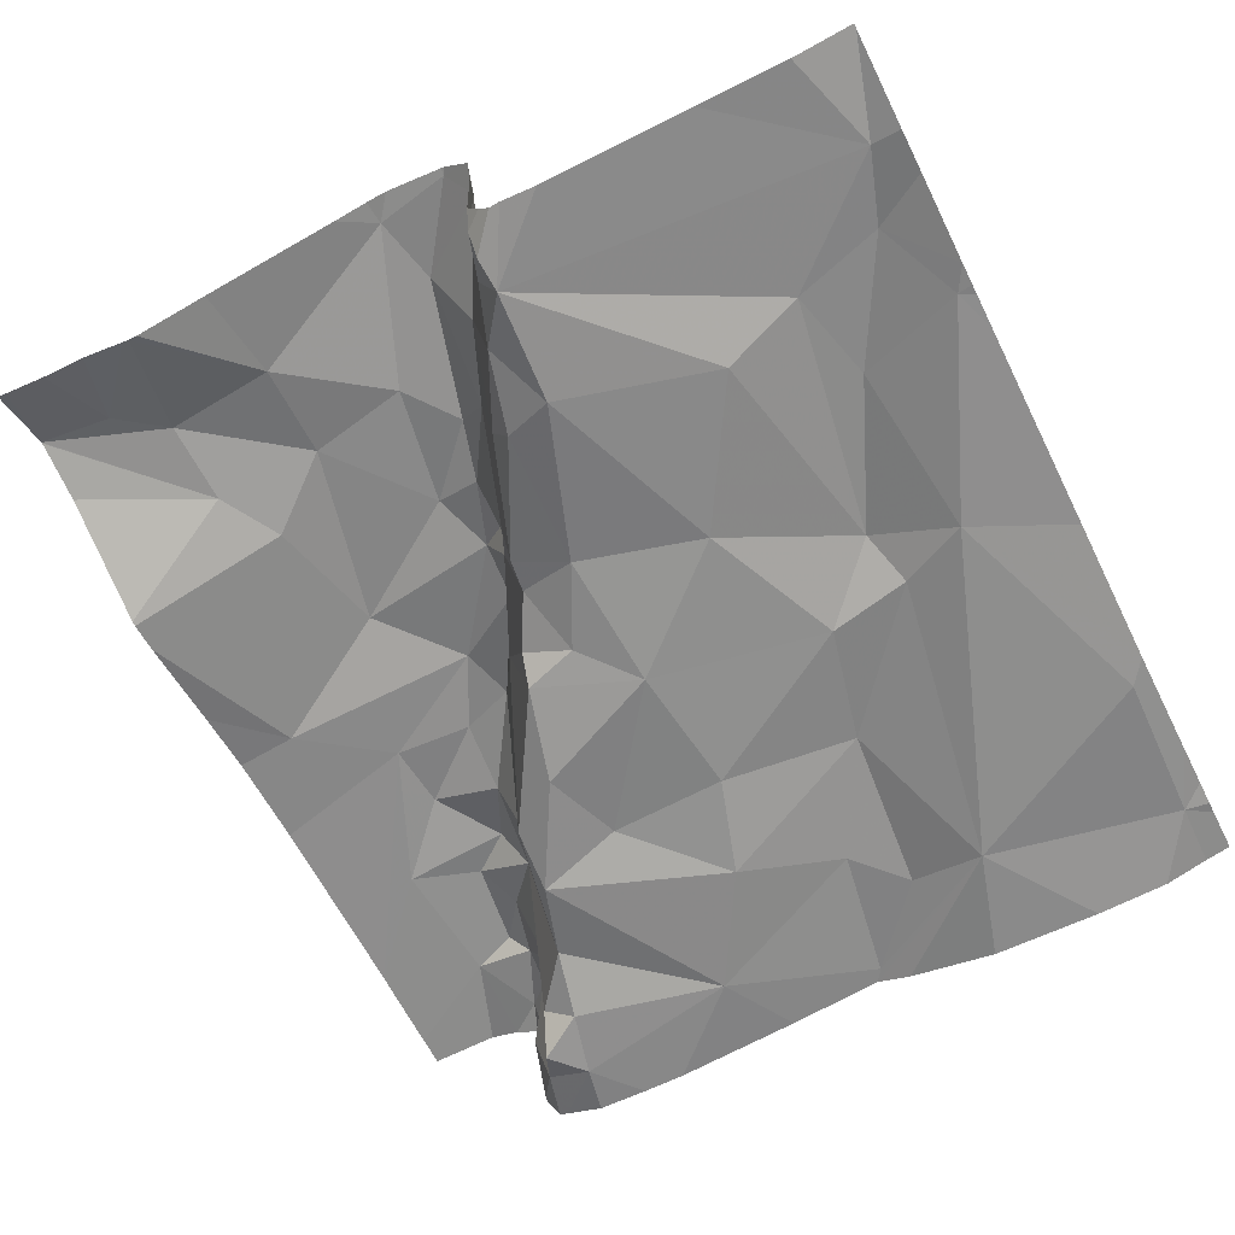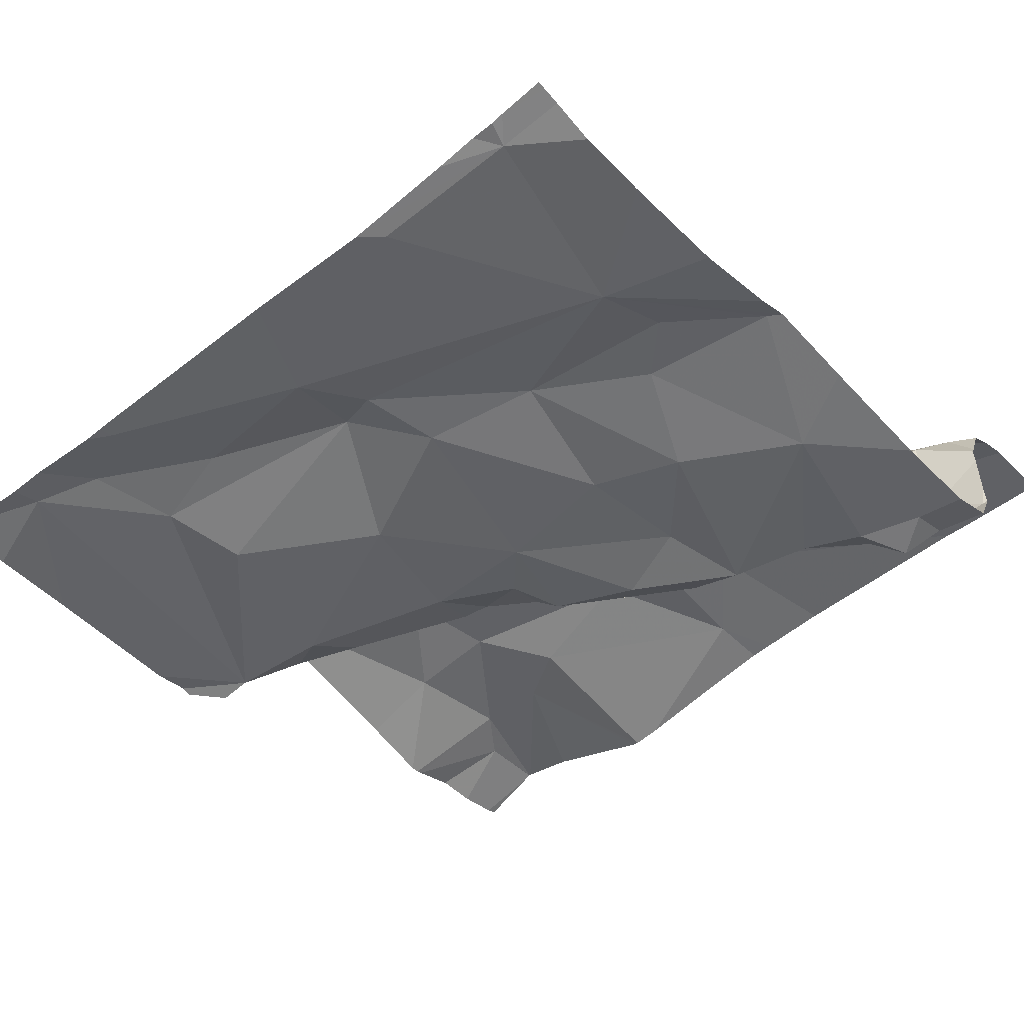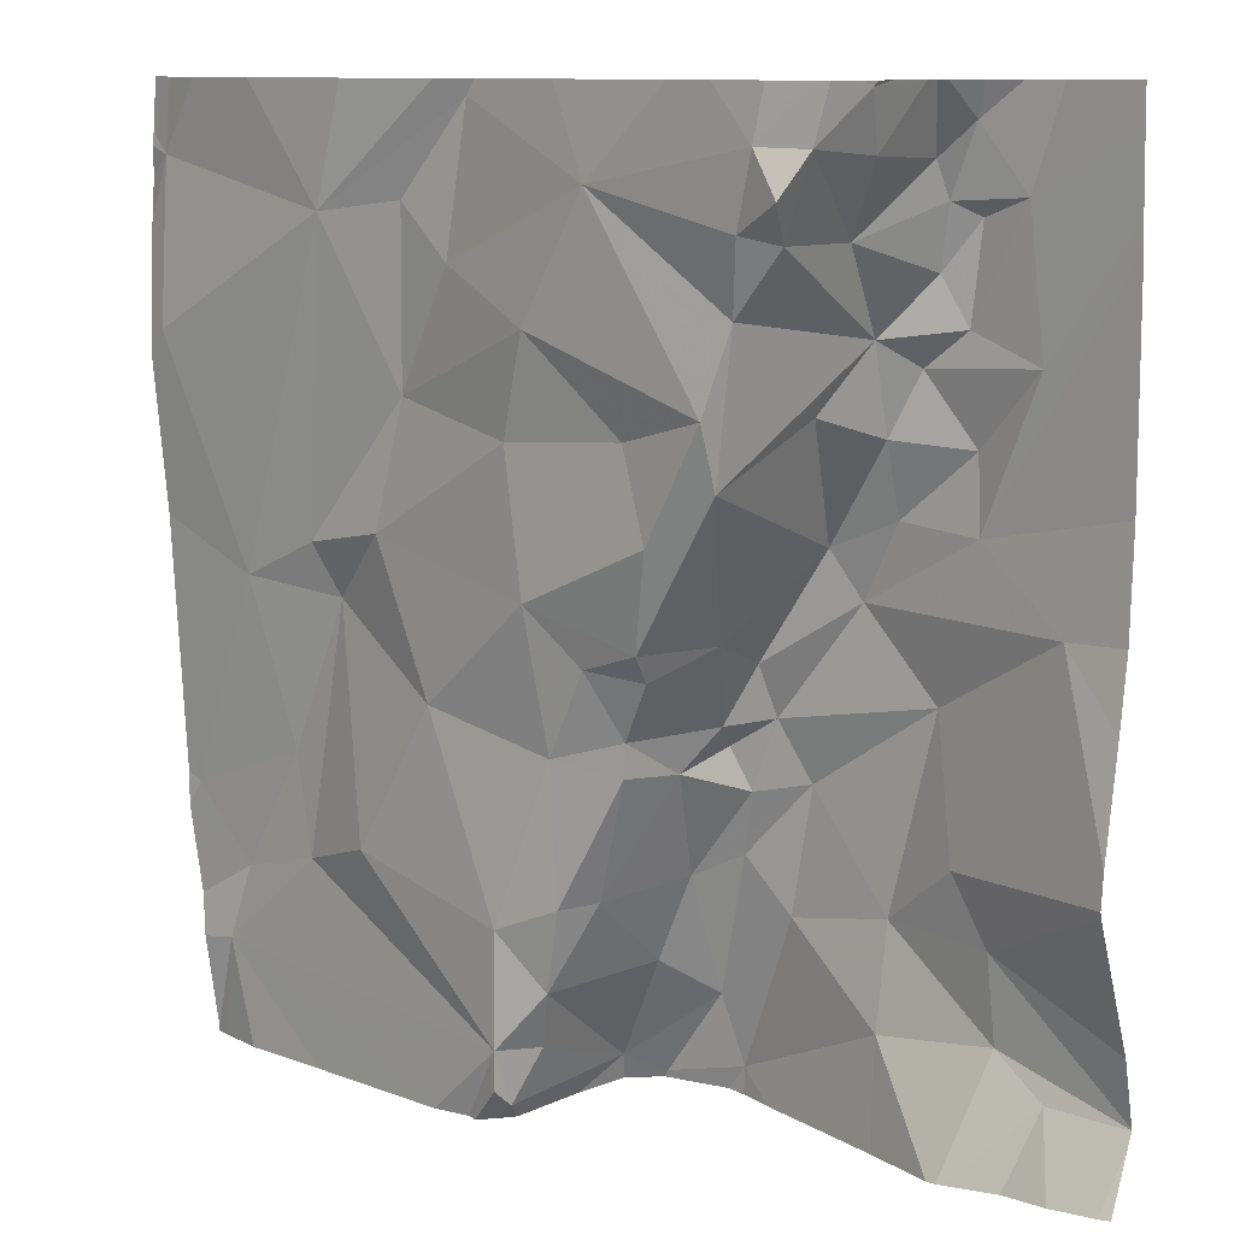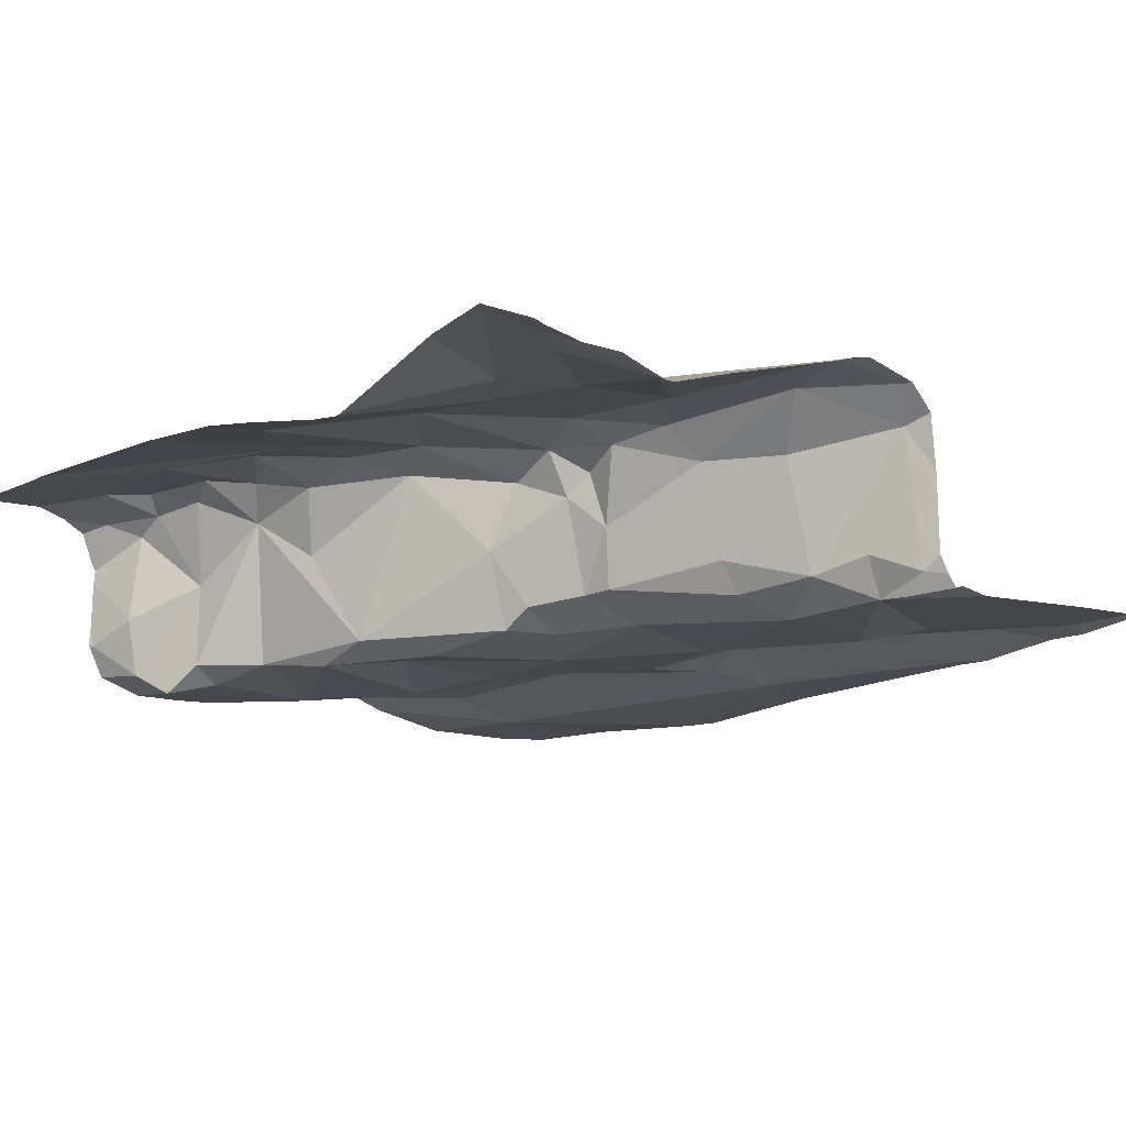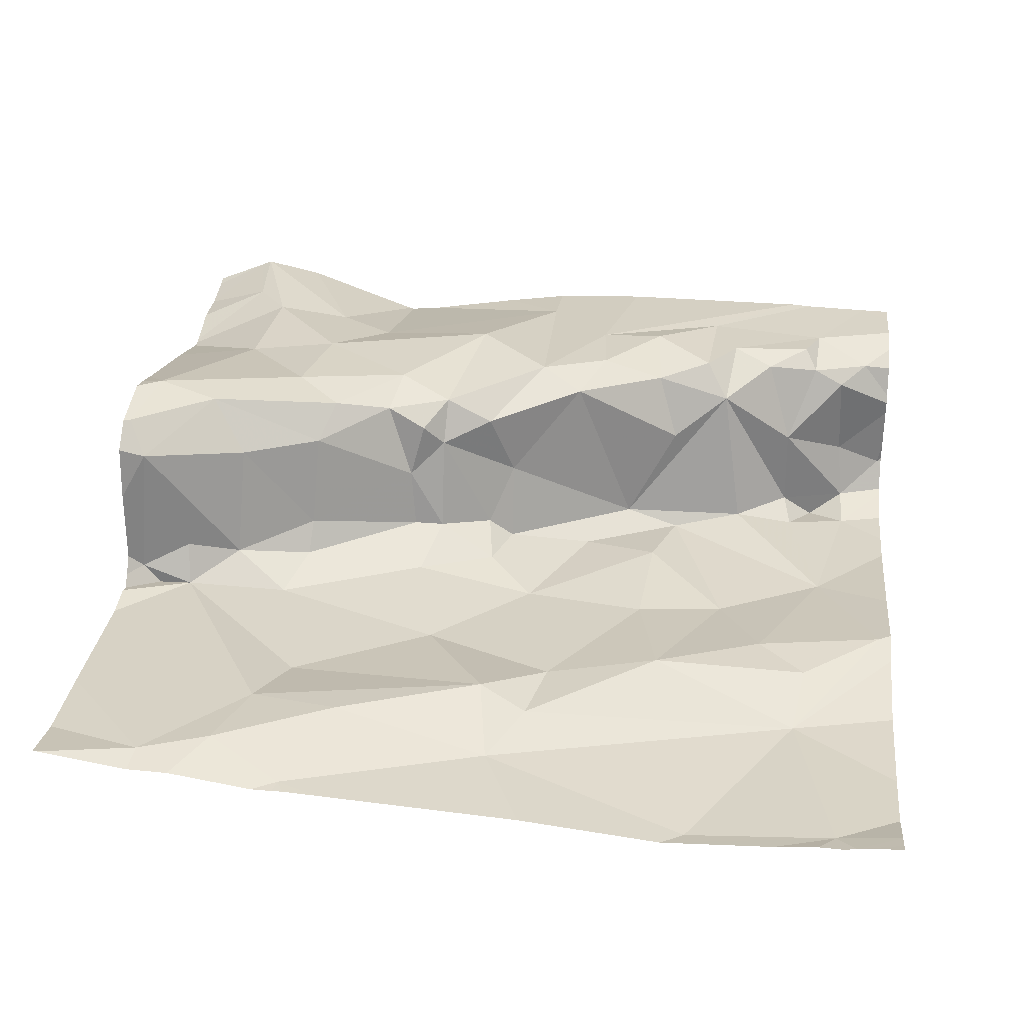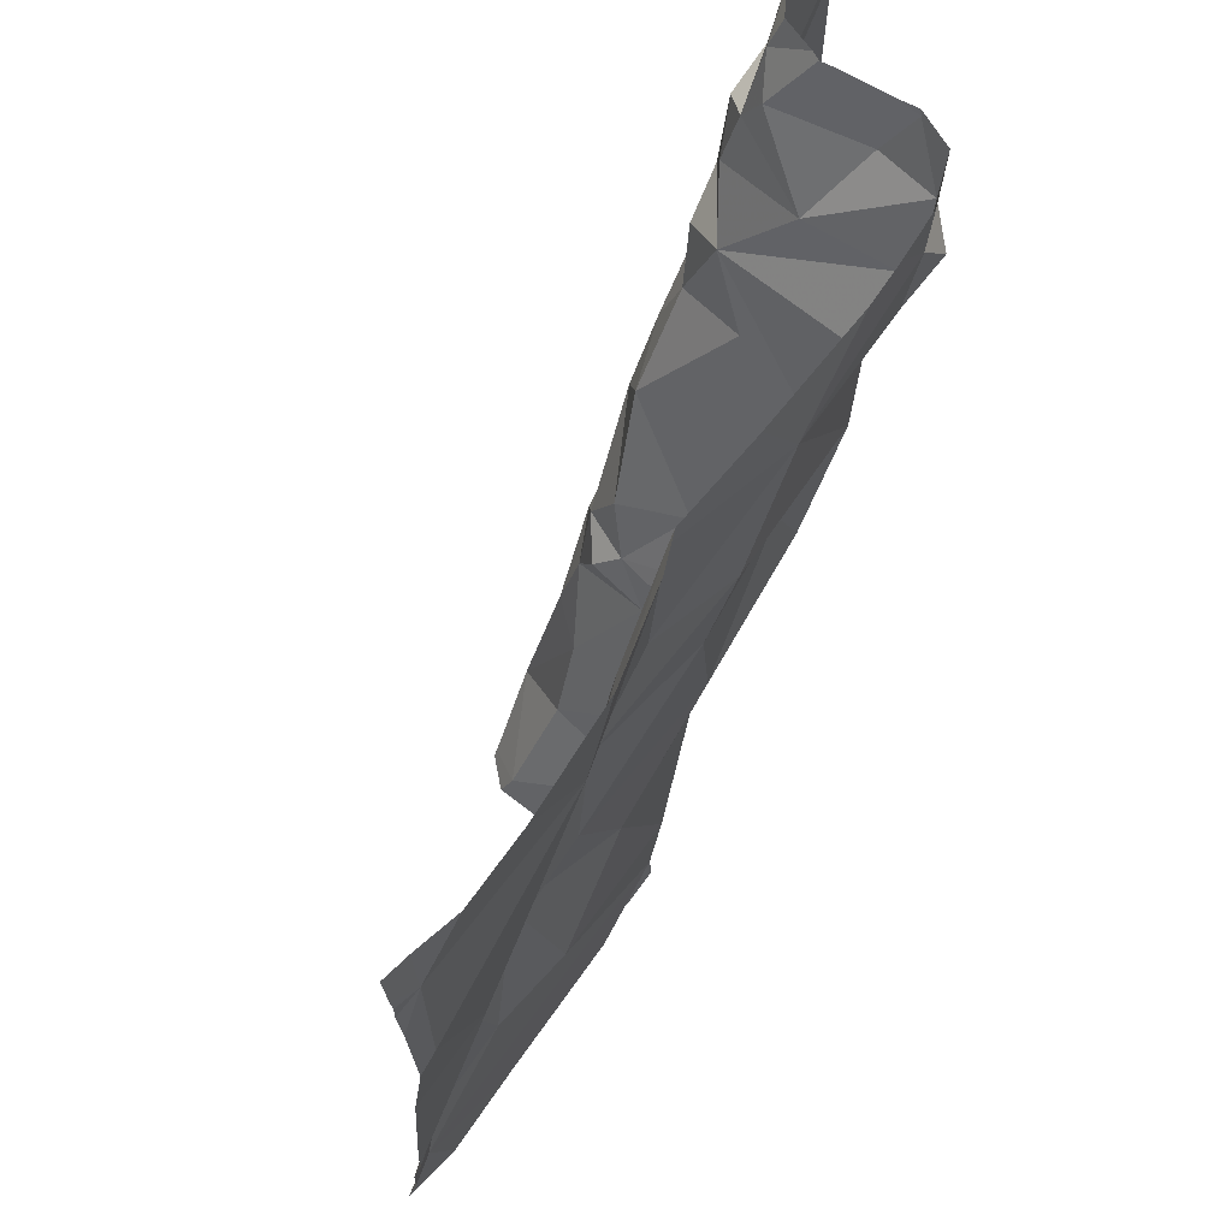
<metadata>
{"format":"obj","ext":"obj","renderer":"f3d","projection":"perspective","resolution":1024,"background":"white","views":[{"elev":-62.0,"azim":26.5,"up":"+Z"},{"elev":-48.5,"azim":132.7,"up":"+Z"},{"elev":10.7,"azim":-140.2,"up":"+Y"},{"elev":-11.2,"azim":-42.9,"up":"+Z"},{"elev":30.5,"azim":96.5,"up":"+Z"},{"elev":68.5,"azim":122.3,"up":"+Y"}]}
</metadata>
<code>
v -123.4 280.3 501.1
v -123.5 280.3 501.1
v -123.2 280.3 501
v -123.2 280.3 500.9
v -122.8 281 500.9
v -122.9 281.2 500.9
v -123 281.2 500.9
v -123.2 280.3 500.9
v -123.6 281.1 500.9
v -123.5 281.1 500.9
v -123.2 280.4 500.9
v -123.2 281.2 500.9
v -123.2 280.3 500.9
v -123.2 280.3 501
v -123.3 280.8 500.9
v -123.3 280.6 500.9
v -123.2 281.2 500.9
v -123.1 281.1 500.9
v -122.9 280.8 500.9
v -123 280.8 500.9
v -123.1 281.1 500.9
v -123.1 281 500.9
v -123.3 280.9 500.9
v -123.3 281 500.9
v -123.1 280.8 500.9
v -122.8 280.5 500.9
v -123 280.8 501
v -123 280.6 501
v -122.9 280.5 501
v -123.2 280.3 500.9
v -123 280.3 500.9
v -123.4 280.9 500.9
v -123.4 280.8 500.9
v -122.9 280.4 501
v -123.1 281.2 500.9
v -123.4 281.1 500.9
v -123.5 281 500.9
v -123.6 281.2 500.9
v -123.6 281.2 500.9
v -123.4 280.6 501
v -123.5 280.9 500.9
v -123.4 280.7 500.9
v -123.2 280.7 500.9
v -123.2 280.5 500.9
v -123.1 280.5 500.9
v -122.9 280.3 501
v -123.6 281.2 500.9
v -123.5 281 500.9
v -123.2 281.1 500.9
v -123 280.5 501
v -123.6 281.1 500.9
v -123.4 280.6 501.1
v -123.4 280.6 501.1
v -123.4 280.6 501
v -123.4 280.7 501.1
v -123.4 280.7 501.1
v -123.6 281.1 501
v -123.6 281.2 501
v -123.4 280.7 501
v -123.5 280.5 501.1
v -123.4 280.6 501.1
v -123.4 280.5 501.1
v -123.6 280.7 501.1
v -123.6 280.6 501.1
v -123.4 280.5 501.1
v -123.5 280.9 501.1
v -123.6 280.9 501.1
v -123.5 280.9 501.1
v -123.6 280.8 501.1
v -123.4 280.3 501.2
v -123.5 280.4 501.1
v -123.2 280.3 501.1
v -123.3 280.4 501.1
v -123.3 280.4 501
v -123.3 280.3 501.1
v -123.6 281.2 500.9
v -123.3 280.5 501
v -123.3 280.5 501.1
v -123.3 280.4 501.1
v -123.6 281.2 501
v -123.6 281.2 500.9
v -123.6 281.2 500.9
v -123.5 280.8 501.1
v -123.3 280.4 501
v -123.6 281.2 500.9
v -123.5 281.2 500.9
v -123.6 280.4 501.1
v -123.4 280.7 501
v -123.4 280.7 501.1
v -123.5 280.8 501.1
v -123.5 281 501
v -123.3 280.5 501
v -123.6 281.1 501.1
v -123.6 281.1 501.1
v -123.6 281 501.1
v -123.6 281.1 501.1
v -123.3 281.2 500.9
v -123.6 281.2 501.1
v -123.7 281.1 501.1
v -123.6 281 501.1
v -123.7 281 501.1
v -123.7 280.4 501.1
v -123.5 281 501.1
v -123.6 280.5 501.1
v -123.4 280.7 501
v -123.3 280.7 500.9
v -123.6 281.2 501.1
v -123.7 280.8 501.1
v -122.8 281.1 500.9
v -122.8 281 500.9
v -122.8 280.6 500.9
v -122.8 280.6 500.9
v -122.9 281.2 500.9
v -122.8 280.5 500.9
v -123.6 281.2 500.9
v -122.8 280.3 501
v -122.8 280.5 500.9
v -123.8 280.9 501.1
v -123.8 281.1 501.1
v -123.8 280.6 501.1
v -123.8 280.7 501.1
v -123.8 280.8 501.1
v -123.8 280.4 501.1
v -123.8 280.4 501.1
v -123.8 281.2 501.1
v -123.8 281.1 501.1
v -123.8 280.8 501.1
v -123.8 280.6 501.1
v -123.8 280.6 501.1
v -123.8 280.4 501.1
v -123.8 280.3 501.1
v -122.9 281.2 500.9
v -123.8 280.4 501.1
v -122.8 280.8 500.9
v -122.8 280.4 500.9
v -122.8 280.4 501
v -122.8 281.1 500.9
v -122.8 281.2 500.9
v -122.8 281.2 500.9
v -123.3 280.3 501.2
v -123.4 280.3 501.2
v -123.2 280.3 501.1
v -123.3 280.3 501.1
v -123.3 280.3 501.1
v -123.6 280.3 501.1
v -123.7 280.3 501.1
v -123.2 280.3 501.1
v -123.2 280.3 501
v -123.6 280.3 501.1
v -123.6 280.3 501.1
v -123.7 280.3 501.1
v -122.8 280.3 501
v -122.8 280.3 501
v -123.8 280.3 501.1
v -123.8 280.3 501.1
v -123.5 281.2 500.9
v -123.2 281.2 500.9
v -123.6 281.2 501
v -123.6 281.2 501
v -123.6 281.2 501.1
v -123.7 281.2 501.1
v -123.6 281.2 501
v -123.6 281.2 501
v -123.7 281.2 501.1
v -123.8 281.2 501.1
v -123.8 281.2 501.1
v -122.8 281.2 500.9
v -122.8 281.2 500.9
f 142 72 75
f 21 5 6
f 141 70 1
f 27 25 43
f 19 20 27
f 21 17 18
f 6 5 110
f 53 56 52
f 53 54 55
f 73 74 77
f 61 63 60
f 84 72 14
f 29 26 28
f 32 23 24
f 78 77 54
f 57 103 9
f 1 71 2
f 58 98 57
f 9 10 51
f 9 37 10
f 47 39 82
f 16 43 15
f 4 13 8
f 8 14 3
f 13 11 14
f 16 40 92
f 15 106 16
f 18 17 49
f 20 19 21
f 21 22 20
f 21 18 22
f 33 15 32
f 24 23 22
f 22 23 25
f 23 15 25
f 49 24 22
f 19 26 111
f 20 25 27
f 26 19 28
f 117 29 135
f 135 34 136
f 159 107 158
f 21 6 113
f 25 20 22
f 48 33 32
f 158 98 58
f 11 34 50
f 97 17 12
f 36 10 37
f 37 103 41
f 33 42 15
f 39 38 115
f 44 45 43
f 16 105 40
f 38 36 86
f 48 37 41
f 140 70 141
f 24 36 48
f 42 33 41
f 43 16 44
f 45 27 43
f 21 19 5
f 50 27 45
f 31 34 30
f 132 139 167
f 15 43 25
f 28 50 29
f 11 45 44
f 42 59 106
f 38 39 51
f 37 48 36
f 36 24 49
f 12 21 157
f 34 29 50
f 51 39 9
f 52 54 53
f 55 56 53
f 55 105 59
f 27 50 28
f 57 93 94
f 89 55 88
f 110 19 134
f 57 39 58
f 57 9 39
f 27 28 19
f 18 49 22
f 42 88 59
f 107 98 158
f 34 11 30
f 63 108 64
f 157 21 35
f 61 60 62
f 62 65 61
f 87 71 60
f 63 64 60
f 65 52 61
f 83 68 69
f 67 68 66
f 100 67 66
f 69 68 67
f 83 63 56
f 96 99 95
f 78 65 79
f 142 75 143
f 71 70 62
f 79 72 73
f 72 74 73
f 77 78 73
f 65 62 79
f 156 38 86
f 75 70 140
f 68 83 90
f 74 72 84
f 65 78 52
f 14 11 84
f 14 72 147
f 60 71 62
f 104 87 60
f 69 108 83
f 90 89 88
f 41 90 88
f 41 91 90
f 90 91 66
f 77 92 40
f 44 16 92
f 47 58 39
f 94 93 96
f 95 94 96
f 80 47 81
f 70 79 62
f 41 88 42
f 158 58 162
f 96 93 99
f 67 100 101
f 95 101 100
f 88 55 59
f 63 61 56
f 90 66 68
f 99 93 107
f 51 10 38
f 87 102 145
f 103 91 41
f 100 66 103
f 103 57 94
f 94 95 103
f 64 104 60
f 71 87 149
f 106 59 105
f 50 45 11
f 11 44 74
f 44 92 74
f 55 89 56
f 11 74 84
f 103 66 91
f 89 90 83
f 55 54 105
f 162 47 163
f 49 17 36
f 98 93 57
f 24 48 32
f 81 47 76
f 40 54 77
f 77 74 92
f 78 54 52
f 75 72 79
f 98 107 93
f 70 75 79
f 100 103 95
f 79 73 78
f 61 52 56
f 56 89 83
f 15 23 32
f 40 105 54
f 42 106 15
f 106 105 16
f 10 36 38
f 9 103 37
f 41 33 48
f 63 83 108
f 137 6 109
f 3 14 148
f 136 34 116
f 69 67 101
f 123 104 124
f 101 99 125
f 101 95 99
f 99 107 161
f 108 69 118
f 12 17 21
f 104 64 128
f 135 29 34
f 8 13 14
f 119 101 126
f 131 102 133
f 102 87 123
f 64 108 120
f 118 69 119
f 134 19 111
f 2 71 150
f 119 69 101
f 120 108 121
f 109 6 110
f 110 5 19
f 121 108 122
f 35 21 7
f 122 108 127
f 123 87 104
f 111 26 112
f 124 104 130
f 112 26 114
f 125 99 164
f 126 101 125
f 1 70 71
f 4 11 13
f 127 108 118
f 152 34 153
f 7 21 113
f 128 64 120
f 129 104 128
f 117 26 29
f 130 104 129
f 30 11 4
f 151 131 154
f 76 47 82
f 114 26 117
f 133 102 123
f 138 6 137
f 46 34 31
f 139 6 138
f 82 39 115
f 143 75 144
f 86 36 97
f 144 75 140
f 145 102 146
f 97 36 17
f 146 102 151
f 85 38 156
f 147 72 142
f 148 14 147
f 149 87 145
f 150 71 149
f 115 38 85
f 151 102 131
f 152 116 34
f 153 34 46
f 113 6 132
f 132 6 139
f 154 131 155
f 160 107 159
f 161 107 160
f 162 58 47
f 163 47 80
f 164 99 161
f 165 125 164
f 166 125 165
f 167 139 168

</code>
